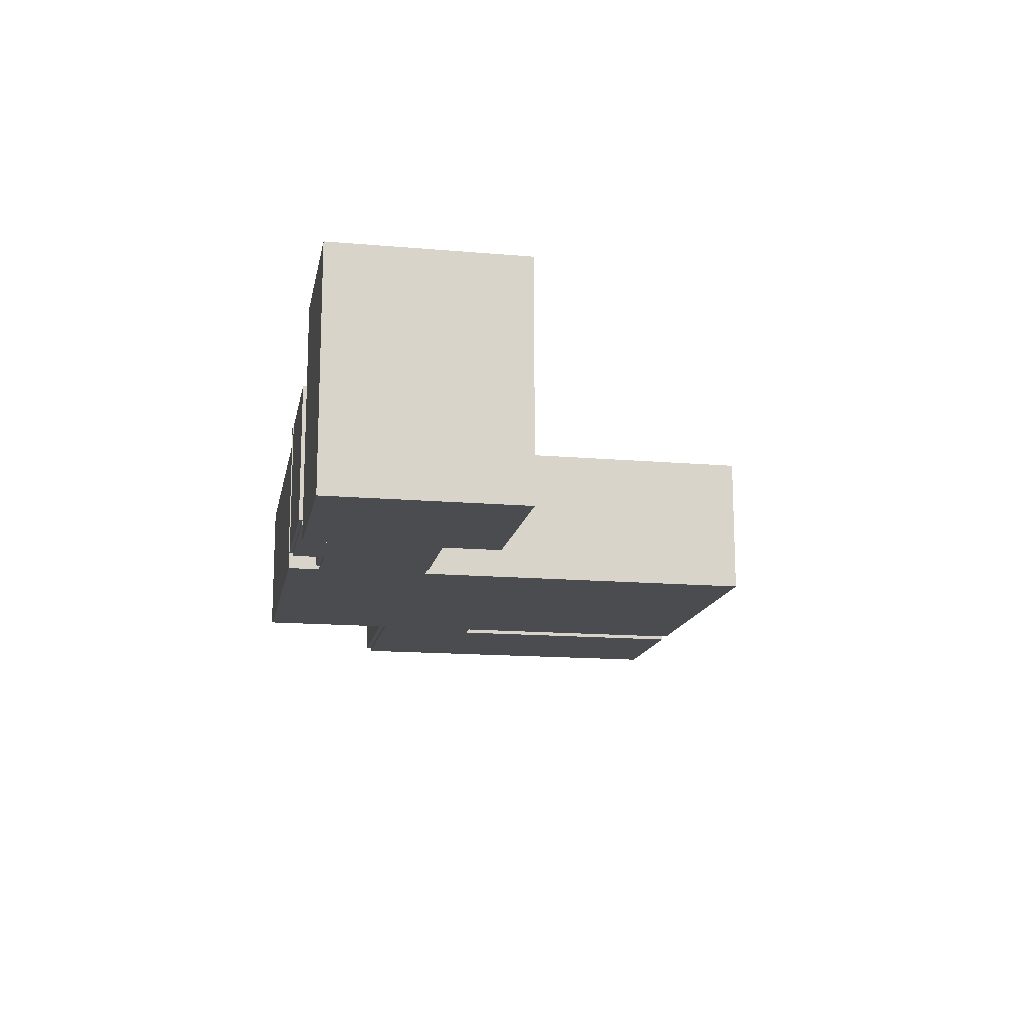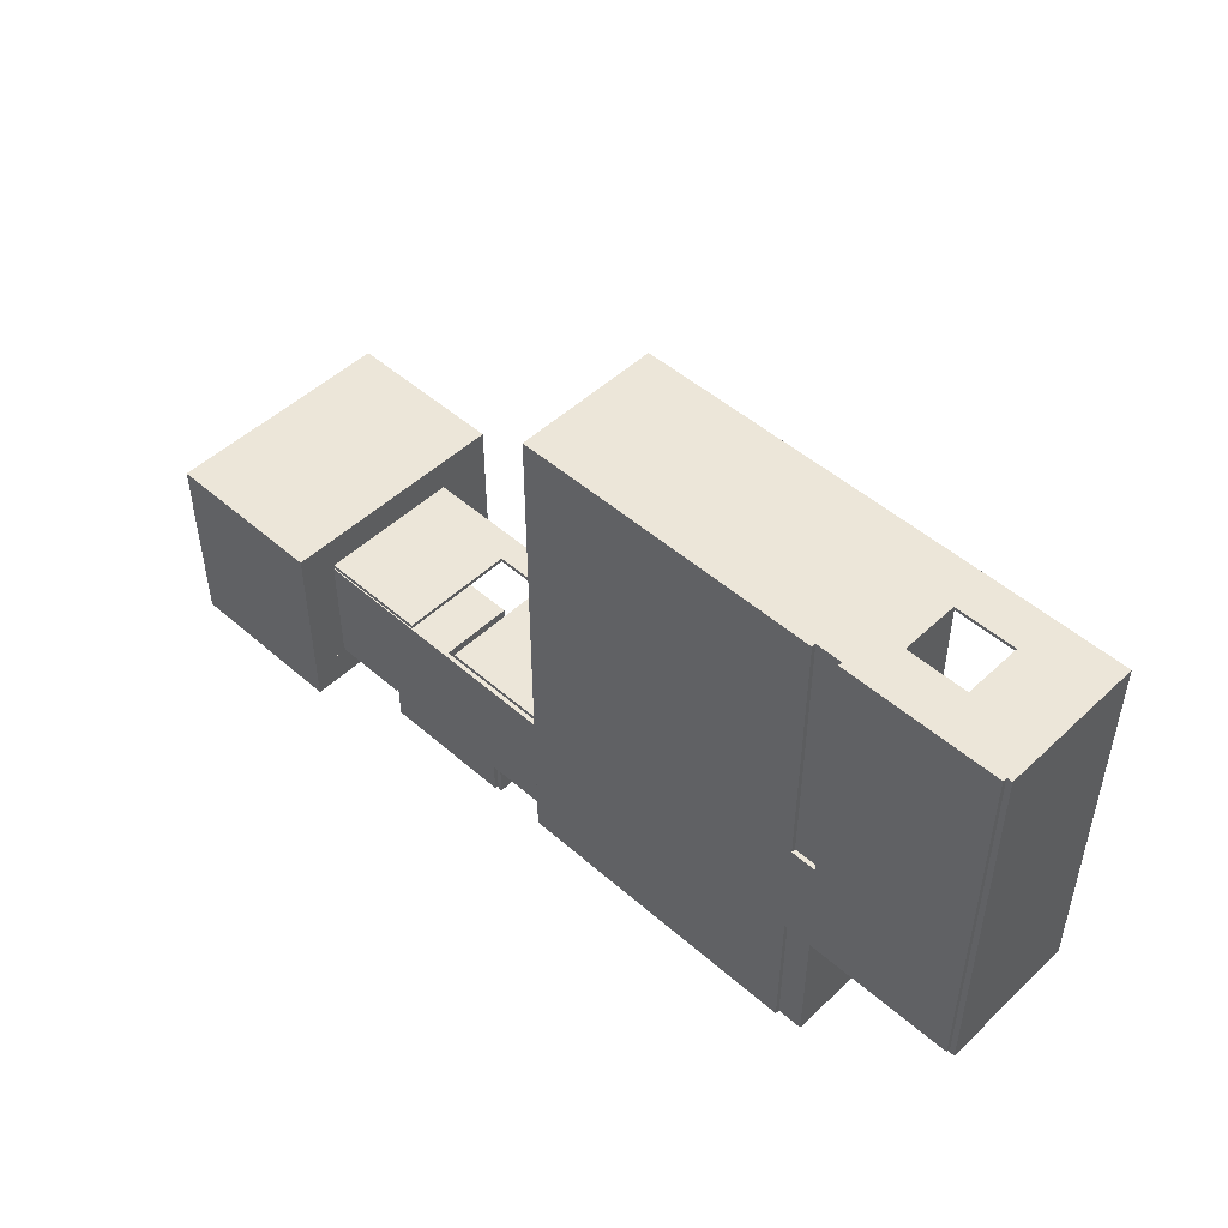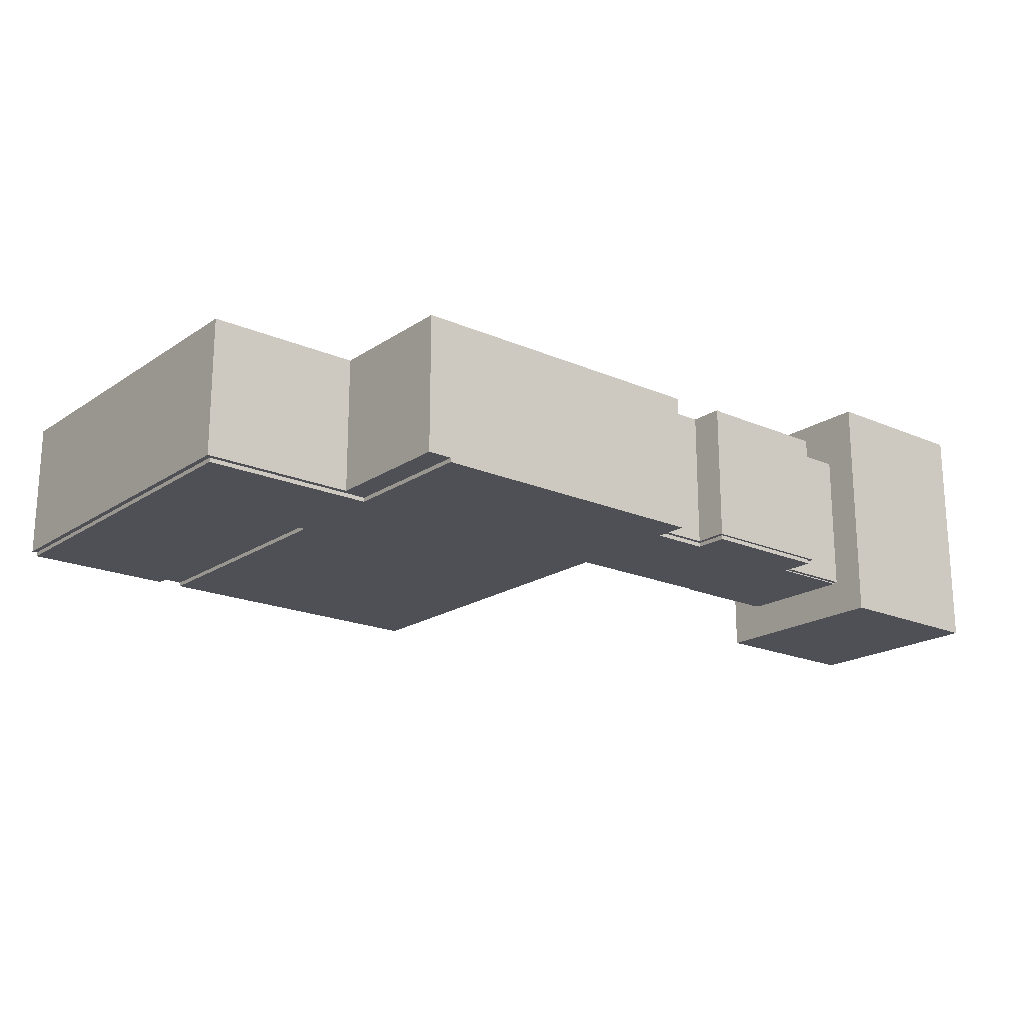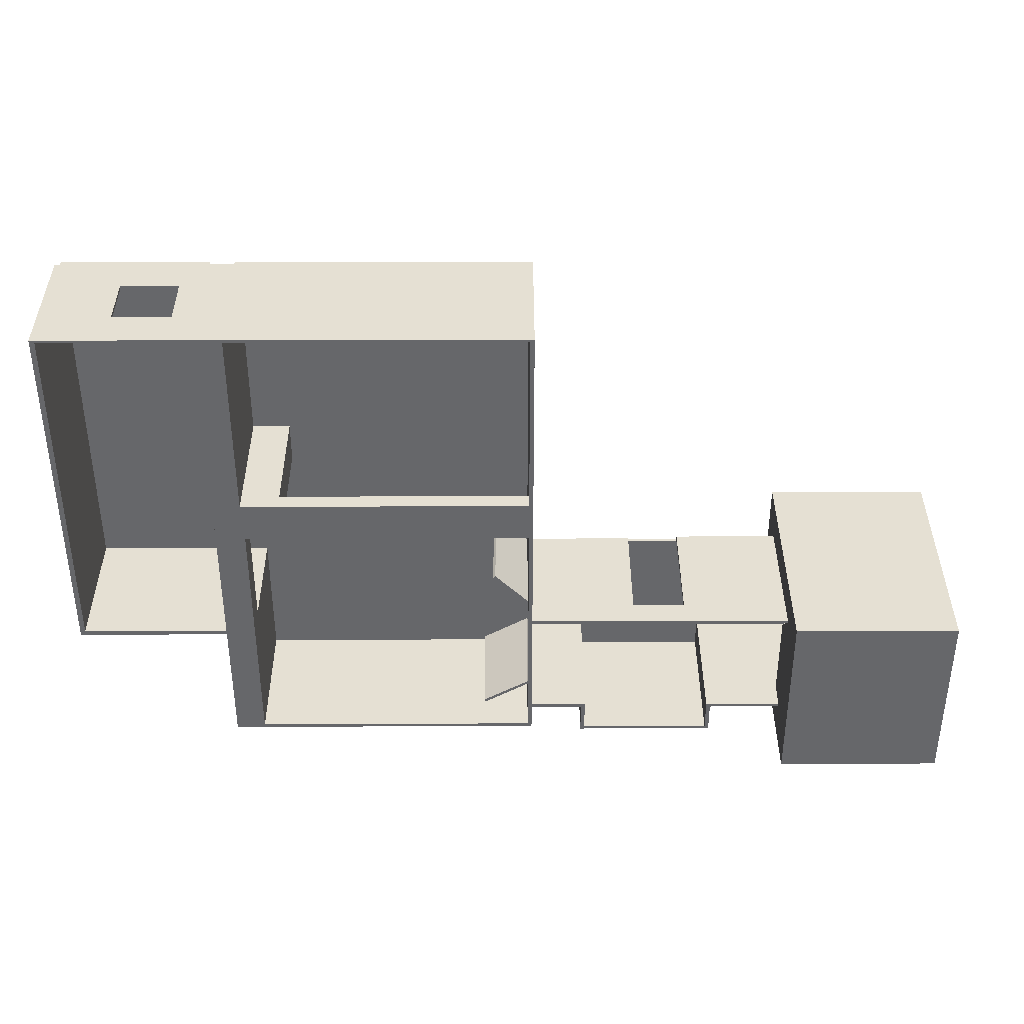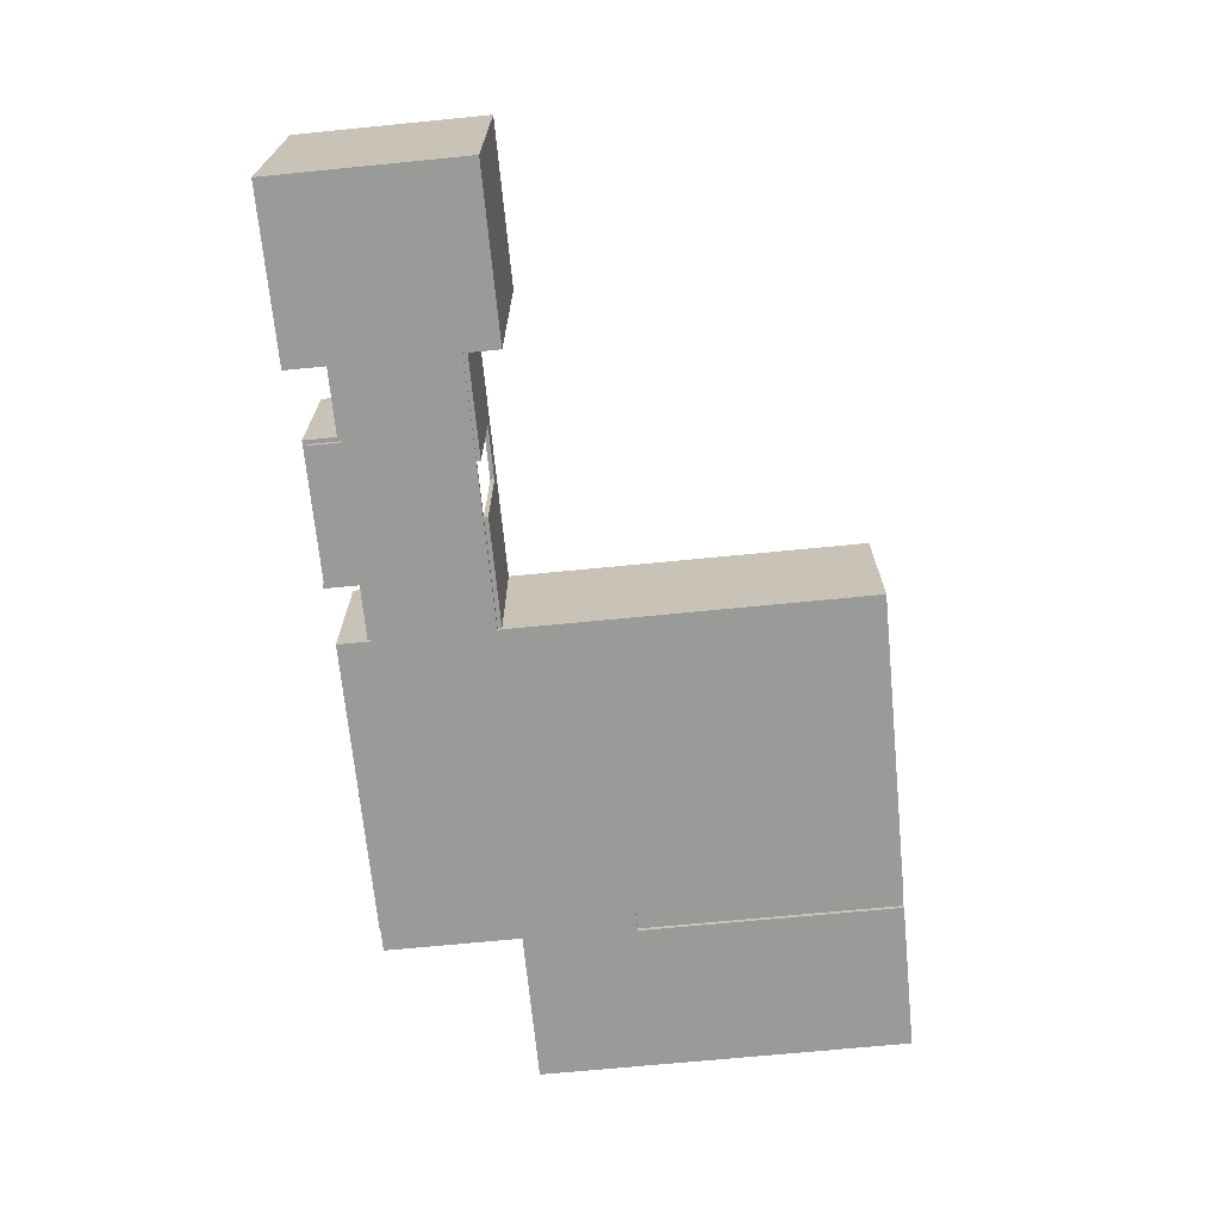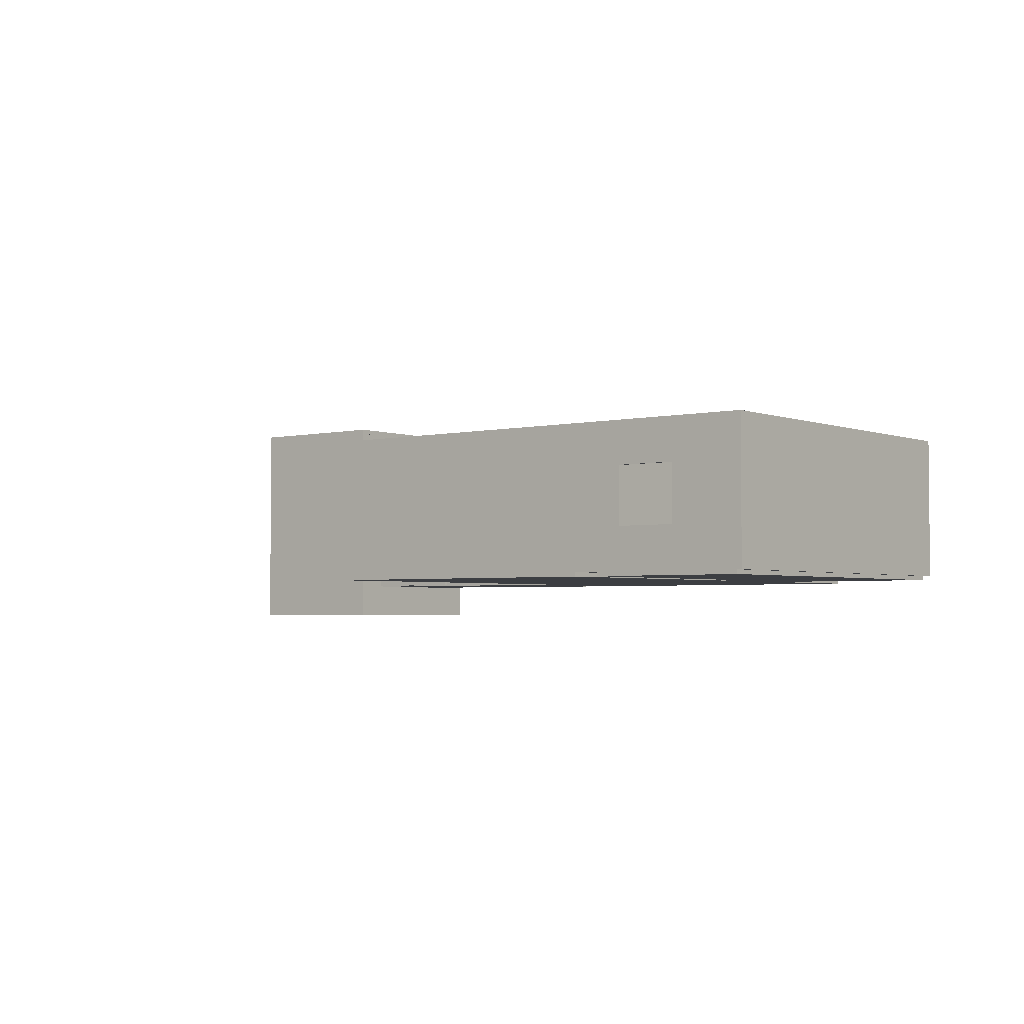
<metadata>
{"format":"obj","ext":"obj","renderer":"f3d","projection":"perspective","resolution":1024,"background":"white","views":[{"elev":-14.9,"azim":79.5,"up":"+Z"},{"elev":49.3,"azim":-136.0,"up":"+Y"},{"elev":-19.4,"azim":-39.1,"up":"+Z"},{"elev":38.0,"azim":-0.2,"up":"+Y"},{"elev":-69.2,"azim":95.6,"up":"+Z"},{"elev":-3.2,"azim":-141.6,"up":"+Z"}]}
</metadata>
<code>
o 2
v 136 -248 2
v -152 240 2
v -152 240 -2
v 136 240 -2
v 136 240 2
v -152 -248 2
v -152 -248 -2
v 136 -248 -2
f 6 1 5 2
f 8 7 3 4
f 8 4 5 1
f 3 7 6 2
f 4 3 2 5
f 7 8 1 6
o 27
v 132 48 2
v 136 48 2
v 132 48 136
v 136 48 136
v 132 -104 2
v 136 -104 2
v 132 -104 136
v 136 -104 136
f 15 16 12 11
f 14 13 9 10
f 13 14 16 15
f 10 9 11 12
f 14 10 12 16
f 9 13 15 11
o 46
v 132 -244 136
v 132 -248 136
v -176 -248 136
v -176 -244 136
v -176 -248 2
v -176 -244 2
v 132 -244 2
v 132 -248 2
f 19 18 17 20
f 24 21 22 23
f 24 23 17 18
f 22 21 19 20
f 23 22 20 17
f 21 24 18 19
o 714
v -147 -244 136
v -147 -112 136
v -147 -244 2
v -147 -112 2
v -176 -244 136
v -176 -112 136
v -176 -244 2
v -176 -112 2
f 29 25 26 30
f 27 31 32 28
f 27 28 26 25
f 32 31 29 30
f 28 32 30 26
f 31 27 25 29
o 717
v 136 -248 2
v 132 -248 136
v 136 -248 136
v 132 -216 2
v 136 -216 2
v 132 -216 136
v 136 -216 136
v 132 -248 2
f 34 35 39 38
f 33 40 36 37
f 33 37 39 35
f 36 40 34 38
f 37 36 38 39
f 40 33 35 34
o 722
v 136 -216 -2
v 136 -216 2
v 400 -216 -2
v 400 -216 2
v 136 -104 -2
v 136 -104 2
v 400 -104 -2
v 400 -104 2
f 42 44 48 46
f 43 41 45 47
f 43 47 48 44
f 45 41 42 46
f 47 45 46 48
f 41 43 44 42
o 729
v 132 -216 107
v 136 -216 107
v 132 -104 107
v 136 -104 107
v 132 -216 136
v 136 -216 136
v 132 -104 136
v 136 -104 136
f 53 54 56 55
f 50 49 51 52
f 50 52 56 54
f 51 49 53 55
f 52 51 55 56
f 49 50 54 53
o 738
v 133.9 -107 104
v 136 -104.9 2
v 98.52 -67.4 104
v 133.9 -107 2
v 96.4 -69.52 104
v 98.52 -67.4 2
v 96.4 -69.52 2
v 136 -104.9 104
f 57 64 59 61
f 58 60 63 62
f 62 63 61 59
f 60 58 64 57
f 63 60 57 61
f 58 62 59 64
o 1006
v 86 -239.4 104
v 131.9 -212.9 104
v 87.5 -242 104
v 133.4 -215.5 104
v 86 -239.4 2
v 131.9 -212.9 2
v 87.5 -242 2
v 133.4 -215.5 2
f 65 67 68 66
f 71 69 70 72
f 69 71 67 65
f 72 70 66 68
f 71 72 68 67
f 70 69 65 66
o 2624
v 132 8 136
v 132 48 120
v -112 48 136
v 132 48 136
v -112 48 120
v -112 8 136
v 132 8 120
v -112 8 120
f 78 73 76 75
f 79 80 77 74
f 79 74 76 73
f 77 80 78 75
f 74 77 75 76
f 80 79 73 78
o 2629
v 132 240 2
v 132 48 2
v 136 48 2
v 136 240 2
v 132 48 136
v 132 240 136
v 136 48 136
v 136 240 136
f 85 87 88 86
f 83 82 81 84
f 83 84 88 87
f 81 82 85 86
f 84 81 86 88
f 82 83 87 85
o 2630
v 132 240 2
v -176 240 136
v 132 240 136
v -176 240 2
v -176 237 136
v -176 237 2
v 132 237 2
v 132 237 136
f 93 96 91 90
f 95 94 92 89
f 95 89 91 96
f 92 94 93 90
f 89 92 90 91
f 94 95 96 93
o 2631
v -149 48 2
v -176 48 136
v -149 237 136
v -149 237 2
v -176 48 2
v -176 237 136
v -176 237 2
v -149 48 136
f 98 104 99 102
f 97 101 103 100
f 97 100 99 104
f 103 101 98 102
f 100 103 102 99
f 101 97 104 98
o 2992
v 240 -100 2
v 240 -104 2
v 240 -100 136
v 240 -104 136
v 136 -100 2
v 136 -104 2
v 136 -100 136
v 136 -104 136
f 112 108 107 111
f 106 110 109 105
f 106 105 107 108
f 109 110 112 111
f 105 109 111 107
f 110 106 108 112
o 2993
v 192 -216 2
v 192 -220 2
v 192 -216 136
v 136 -216 2
v 192 -220 136
v 136 -220 2
v 136 -216 136
v 136 -220 136
f 120 117 115 119
f 114 118 116 113
f 114 113 115 117
f 116 118 120 119
f 113 116 119 115
f 118 114 117 120
o 67
v -176 48 136
v -112 48 136
v -112 48 2
v -176 48 2
v -176 8 136
v -112 8 136
v -112 8 2
v -176 8 2
f 125 126 122 121
f 127 128 124 123
f 127 123 122 126
f 124 128 125 121
f 123 124 121 122
f 128 127 126 125
o 3050
v -176 -112 -2
v -176 -9 2
v -176 -9 -2
v -152 -112 2
v -152 -112 -2
v -152 -9 2
v -152 -9 -2
v -176 -112 2
f 136 132 134 130
f 133 129 131 135
f 131 129 136 130
f 133 135 134 132
f 135 131 130 134
f 129 133 132 136
o 3051
v -176 -112 -2
v -320 -112 2
v -320 -112 -2
v -176 240 2
v -176 240 -2
v -320 240 2
v -320 240 -2
v -176 -112 2
f 138 144 140 142
f 137 139 143 141
f 143 139 138 142
f 137 141 140 144
f 141 143 142 140
f 139 137 144 138
o 3061
v -176 0 107
v -147 0 136
v -176 -112 107
v -147 -112 136
v -176 0 136
v -147 0 107
v -176 -112 136
v -147 -112 107
f 151 148 146 149
f 152 147 145 150
f 145 147 151 149
f 152 150 146 148
f 150 145 149 146
f 147 152 148 151
o 3067
v -176 -9 2
v -147 8 136
v -147 8 2
v -147 -9 136
v -147 -9 2
v -176 8 136
v -176 8 2
v -176 -9 136
f 160 156 154 158
f 157 153 159 155
f 159 153 160 158
f 157 155 154 156
f 155 159 158 154
f 153 157 156 160
o 3070
v -320 -112 136
v -320 -112 2
v -176 -117 136
v -176 -117 2
v -320 -117 136
v -320 -117 2
v -176 -112 136
v -176 -112 2
f 165 163 167 161
f 164 166 162 168
f 162 166 165 161
f 164 168 167 163
f 168 162 161 167
f 166 164 163 165
o 3071
v -325 -117 136
v -320 240 136
v -320 -117 136
v -325 240 136
v -325 -117 2
v -320 240 2
v -320 -117 2
v -325 240 2
f 169 171 170 172
f 175 173 176 174
f 176 173 169 172
f 175 174 170 171
f 174 176 172 170
f 173 175 171 169
o 3172
v 320 -216 -2
v 192 -216 -2
v 192 -216 2
v 320 -216 2
v 320 -248 -2
v 192 -248 -2
v 192 -248 2
v 320 -248 2
f 183 184 180 179
f 181 182 178 177
f 178 182 183 179
f 181 177 180 184
f 177 178 179 180
f 182 181 184 183
o 3173
v 188 -252 136
v 192 -252 136
v 188 -220 2
v 192 -220 2
v 188 -220 136
v 192 -220 136
v 188 -252 2
v 192 -252 2
f 185 186 190 189
f 192 191 187 188
f 187 191 185 189
f 192 188 190 186
f 188 187 189 190
f 191 192 186 185
o 3174
v 324 -248 136
v 192 -248 136
v 192 -251 2
v 192 -251 136
v 324 -251 136
v 324 -251 2
v 192 -248 2
v 324 -248 2
f 196 197 193 194
f 198 195 199 200
f 199 195 196 194
f 198 200 193 197
f 200 199 194 193
f 195 198 197 196
o 3175
v 324 -248 136
v 320 -248 136
v 324 -216 2
v 320 -216 2
v 324 -216 136
v 320 -216 136
v 324 -248 2
v 320 -248 2
f 202 201 205 206
f 207 208 204 203
f 204 208 202 206
f 207 203 205 201
f 203 204 206 205
f 208 207 201 202
o 3176
v 324 -220 -1
v 324 -216 -1
v 324 -216 136
v 400 -216 -1
v 324 -220 136
v 400 -220 -1
v 400 -220 136
v 400 -216 136
f 213 215 216 211
f 214 209 210 212
f 210 209 213 211
f 214 212 216 215
f 212 210 211 216
f 209 214 215 213
o 3199
v 240 -100 111
v 240 -104 111
v 292 -104 136
v 292 -100 136
v 240 -100 136
v 240 -104 136
v 292 -100 111
v 292 -104 111
f 222 219 220 221
f 224 218 217 223
f 217 218 222 221
f 224 223 220 219
f 223 217 221 220
f 218 224 219 222
o 3203
v 292 -100 -1
v 400 -104 136
v 292 -104 -1
v 292 -104 136
v 292 -100 136
v 400 -104 -1
v 400 -100 -1
v 400 -100 136
f 228 226 232 229
f 230 227 225 231
f 225 227 228 229
f 230 231 232 226
f 231 225 229 232
f 227 230 226 228
o 3271
v 396 -72 184
v 400 -100 -32
v 400 -72 184
v 396 -100 -32
v 400 -100 184
v 396 -100 184
v 396 -72 -32
v 400 -72 -32
f 238 237 235 233
f 234 236 239 240
f 239 236 238 233
f 234 240 235 237
f 240 239 233 235
f 236 234 237 238
o 3272
v 552 -68 -32
v 396 -72 184
v 396 -68 184
v 552 -72 -32
v 552 -72 184
v 552 -68 184
v 396 -72 -32
v 396 -68 -32
f 242 245 246 243
f 244 247 248 241
f 248 247 242 243
f 244 241 246 245
f 241 248 243 246
f 247 244 245 242
o 3273
v 552 -68 -32
v 552 -248 -32
v 556 -248 -32
v 556 -248 184
v 556 -68 -32
v 552 -248 184
v 556 -68 184
v 552 -68 184
f 254 252 255 256
f 251 250 249 253
f 249 250 254 256
f 251 253 255 252
f 253 249 256 255
f 250 251 252 254
o 3274
v 400 -248 184
v 400 -220 -32
v 396 -220 -32
v 400 -220 184
v 396 -248 -32
v 396 -220 184
v 400 -248 -32
v 396 -248 184
f 264 257 260 262
f 263 261 259 258
f 259 261 264 262
f 263 258 260 257
f 258 259 262 260
f 261 263 257 264
o 3275
v 556 -252 -32
v 396 -252 184
v 556 -248 -32
v 556 -248 184
v 396 -248 -32
v 556 -252 184
v 396 -252 -32
v 396 -248 184
f 266 270 268 272
f 265 271 269 267
f 269 271 266 272
f 265 267 268 270
f 267 269 272 268
f 271 265 270 266
o 3286
v 396 -220 109
v 396 -100 109
v 400 -220 109
v 400 -220 184
v 400 -100 109
v 396 -220 184
v 400 -100 184
v 396 -100 184
f 278 276 279 280
f 275 273 274 277
f 274 273 278 280
f 275 277 279 276
f 277 274 280 279
f 273 275 276 278
o 3289
v 400 -220 -32
v 396 -220 -32
v 400 -100 -32
v 396 -100 -32
v 396 -220 -1
v 396 -100 -1
v 400 -220 -1
v 400 -100 -1
f 285 287 288 286
f 281 282 284 283
f 284 282 285 286
f 281 283 288 287
f 283 284 286 288
f 282 281 287 285
o 3296
v 556 -252 -32
v 556 -68 -37
v 556 -252 -37
v 556 -68 -32
v 396 -252 -37
v 396 -252 -32
v 396 -68 -37
v 396 -68 -32
f 294 289 292 296
f 291 293 295 290
f 295 293 294 296
f 291 290 292 289
f 290 295 296 292
f 293 291 289 294
o 3297
v 396 -252 189
v 396 -252 184
v 396 -68 189
v 396 -68 184
v 556 -68 184
v 556 -68 189
v 556 -252 184
v 556 -252 189
f 297 304 302 299
f 303 298 300 301
f 300 298 297 299
f 303 301 302 304
f 301 300 299 302
f 298 303 304 297
o 3304
v 400 -72 111
v 406 -72 111
v 406 -72 112
v 400 -72 112
v 400 -248 111
v 406 -248 111
v 406 -248 112
v 400 -248 112
f 312 311 307 308
f 310 309 305 306
f 305 309 312 308
f 310 306 307 311
f 306 305 308 307
f 309 310 311 312
o 3310
v 406 -72 111
v 406 -72 112
v 406 -78 112
v 406 -78 111
v 552 -72 111
v 552 -72 112
v 552 -78 111
v 552 -78 112
f 315 320 318 314
f 319 316 313 317
f 313 316 315 314
f 319 317 318 320
f 317 313 314 318
f 316 319 320 315
o 3311
v 552 -248 111
v 546 -248 112
v 546 -248 111
v 552 -248 112
v 546 -78 111
v 546 -78 112
v 552 -78 111
v 552 -78 112
f 322 324 328 326
f 321 323 325 327
f 325 323 322 326
f 321 327 328 324
f 327 325 326 328
f 323 321 324 322
o 3313
v 546 -242 112
v 546 -242 111
v 546 -248 112
v 546 -248 111
v 406 -242 111
v 406 -248 111
v 406 -248 112
v 406 -242 112
f 335 331 329 336
f 332 334 333 330
f 333 334 335 336
f 332 330 329 331
f 330 333 336 329
f 334 332 331 335
o 3152
v -320 237 136
v -320 240 96
v -176 240 136
v -176 237 96
v -320 240 136
v -320 237 96
v -176 237 136
v -176 240 96
f 337 343 339 341
f 338 342 337 341
f 340 344 339 343
f 344 338 341 339
f 342 340 343 337
f 340 342 338 344
o 3154
v -320 240 42
v -320 237 2
v -176 237 42
v -176 240 2
v -320 237 42
v -320 240 2
v -176 240 42
v -176 237 2
f 352 346 350 348
f 350 346 349 345
f 352 348 351 347
f 348 350 345 351
f 346 352 347 349
f 349 347 351 345
o 3156
v -320 240 42
v -256 240 42
v -320 240 96
v -256 240 96
v -256 237 42
v -320 237 42
v -320 237 96
v -256 237 96
f 353 358 359 355
f 354 353 355 356
f 358 357 360 359
f 359 360 356 355
f 357 358 353 354
f 357 354 356 360
o 3158
v -200 240 42
v -176 237 42
v -200 240 96
v -176 237 96
v -200 237 42
v -200 237 96
v -176 240 42
v -176 240 96
f 362 367 368 364
f 367 361 363 368
f 365 362 364 366
f 366 364 368 363
f 362 365 361 367
f 361 365 366 363

</code>
